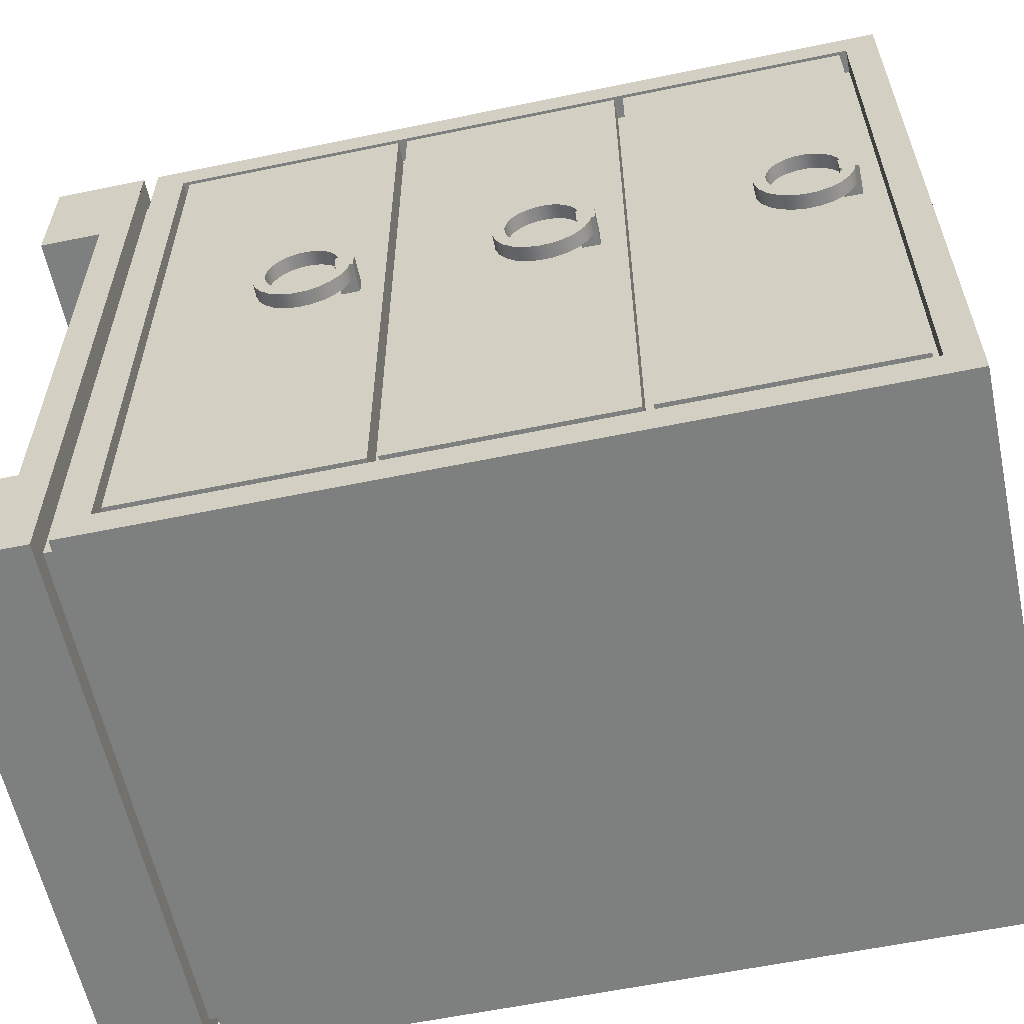
<metadata>
{"format":"obj","ext":"obj","renderer":"f3d","projection":"perspective","resolution":1024,"background":"white","views":[{"elev":-59.6,"azim":102.0,"up":"+Z"}]}
</metadata>
<code>
o Mesh1_Group2_Group1_bungalow_5_berkely_side_table1_Model
v 0.3217 0.1107 -0.0433
v 0.338 0.1207 -0.03997
v 0.3217 0.1207 -0.03997
v 0.338 0.1107 -0.0433
v 0.3217 0.1002 -0.04376
v 0.338 0.1002 -0.04376
v 0.3217 0.0899 -0.04132
v 0.338 0.0899 -0.04132
v 0.3217 0.08059 -0.03613
v 0.338 0.08059 -0.03613
v 0.3217 0.07285 -0.02855
v 0.338 0.07285 -0.02855
v 0.338 0.06722 -0.01911
v 0.3217 0.06722 -0.01911
v 0.3217 0.0549 -0.02518
v 0.3217 0.06242 -0.03781
v 0.3217 0.07277 -0.04793
v 0.3217 0.1383 -0.04507
v 0.3217 0.1264 -0.05307
v 0.3217 0.08522 -0.05487
v 0.3217 0.113 -0.05753
v 0.3217 0.09894 -0.05814
v 0.338 0.09894 -0.05814
v 0.338 0.113 -0.05753
v 0.338 0.1264 -0.05307
v 0.338 0.1383 -0.04507
v 0.338 0.1478 -0.03408
v 0.3217 0.1478 -0.03408
v 0.3217 0.1296 -0.03399
v 0.338 0.1296 -0.03399
v 0.338 0.07277 -0.04793
v 0.338 0.08522 -0.05487
v 0.338 0.06242 -0.03781
v 0.338 0.0549 -0.02518
v 0.338 0.0507 -0.01092
v 0.338 0.06409 -0.008447
v 0.3217 0.06409 -0.008447
v 0.3217 0.0507 -0.01092
v 0.3217 0.05013 0.004018
v 0.338 0.05013 0.004018
v 0.338 0.06365 0.002724
v 0.3217 0.06365 0.002724
v 0.3217 0.06596 0.01363
v 0.3217 0.05321 0.0186
v 0.338 0.05321 0.0186
v 0.338 0.06596 0.01363
v 0.338 0.07084 0.02353
v 0.3217 0.07084 0.02353
v 0.3217 0.05973 0.03184
v 0.338 0.05973 0.03184
v 0.338 0.07796 0.03175
v 0.3217 0.07796 0.03175
v 0.3217 0.08685 0.03773
v 0.3217 0.06926 0.04283
v 0.338 0.06926 0.04283
v 0.338 0.08685 0.03773
v 0.3217 0.09688 0.04107
v 0.338 0.09688 0.04107
v 0.3217 0.1074 0.04152
v 0.338 0.1074 0.04152
v 0.3217 0.1177 0.03907
v 0.338 0.1177 0.03907
v 0.3217 0.127 0.03389
v 0.338 0.127 0.03389
v 0.3217 0.1347 0.02632
v 0.338 0.1347 0.02632
v 0.338 0.1403 0.01688
v 0.3217 0.1403 0.01688
v 0.3217 0.1527 0.02294
v 0.3217 0.1569 0.008676
v 0.3217 0.1435 0.006206
v 0.3217 0.1439 -0.004962
v 0.3217 0.1574 -0.006256
v 0.3217 0.1416 -0.01587
v 0.3217 0.1543 -0.02084
v 0.3217 0.1367 -0.02577
v 0.338 0.1543 -0.02084
v 0.338 0.1367 -0.02577
v 0.338 0.1416 -0.01587
v 0.338 0.1574 -0.006256
v 0.338 0.1569 0.008676
v 0.338 0.1527 0.02294
v 0.338 0.1451 0.03557
v 0.3217 0.1451 0.03557
v 0.3217 0.1348 0.04569
v 0.3217 0.08114 0.05083
v 0.338 0.08114 0.05083
v 0.338 0.1348 0.04569
v 0.338 0.1435 0.006206
v 0.338 0.1439 -0.004962
v 0.3217 0.1223 0.05263
v 0.338 0.1223 0.05263
v 0.3217 0.1086 0.0559
v 0.338 0.1086 0.0559
v 0.3217 0.09456 0.05529
v 0.338 0.09456 0.05529
v 0.3217 -0.1485 -0.0433
v 0.338 -0.1385 -0.03997
v 0.3217 -0.1385 -0.03997
v 0.338 -0.1485 -0.0433
v 0.3217 -0.159 -0.04376
v 0.338 -0.159 -0.04376
v 0.3217 -0.1693 -0.04132
v 0.338 -0.1693 -0.04132
v 0.3217 -0.1786 -0.03613
v 0.338 -0.1786 -0.03613
v 0.3217 -0.1863 -0.02855
v 0.338 -0.1863 -0.02855
v 0.338 -0.1919 -0.01911
v 0.3217 -0.1919 -0.01911
v 0.3217 -0.2043 -0.02518
v 0.3217 -0.1967 -0.03781
v 0.3217 -0.1864 -0.04793
v 0.3217 -0.1209 -0.04507
v 0.3217 -0.1327 -0.05307
v 0.3217 -0.1739 -0.05487
v 0.3217 -0.1462 -0.05753
v 0.3217 -0.1602 -0.05814
v 0.338 -0.1602 -0.05814
v 0.338 -0.1462 -0.05753
v 0.338 -0.1327 -0.05307
v 0.338 -0.1209 -0.04507
v 0.338 -0.1113 -0.03408
v 0.3217 -0.1113 -0.03408
v 0.3217 -0.1296 -0.03399
v 0.338 -0.1296 -0.03399
v 0.338 -0.1864 -0.04793
v 0.338 -0.1739 -0.05487
v 0.338 -0.1967 -0.03781
v 0.338 -0.2043 -0.02518
v 0.338 -0.2085 -0.01092
v 0.338 -0.1951 -0.008447
v 0.3217 -0.1951 -0.008447
v 0.3217 -0.2085 -0.01092
v 0.3217 -0.209 0.004018
v 0.338 -0.209 0.004018
v 0.338 -0.1955 0.002724
v 0.3217 -0.1955 0.002724
v 0.3217 -0.1932 0.01363
v 0.3217 -0.206 0.0186
v 0.338 -0.206 0.0186
v 0.338 -0.1932 0.01363
v 0.338 -0.1883 0.02353
v 0.3217 -0.1883 0.02353
v 0.3217 -0.1994 0.03184
v 0.338 -0.1994 0.03184
v 0.338 -0.1812 0.03175
v 0.3217 -0.1812 0.03175
v 0.3217 -0.1723 0.03773
v 0.3217 -0.1899 0.04283
v 0.338 -0.1899 0.04283
v 0.338 -0.1723 0.03773
v 0.3217 -0.1623 0.04107
v 0.338 -0.1623 0.04107
v 0.3217 -0.1518 0.04152
v 0.338 -0.1518 0.04152
v 0.3217 -0.1415 0.03907
v 0.338 -0.1415 0.03907
v 0.3217 -0.1322 0.03389
v 0.338 -0.1322 0.03389
v 0.3217 -0.1245 0.02632
v 0.338 -0.1245 0.02632
v 0.338 -0.1188 0.01688
v 0.3217 -0.1188 0.01688
v 0.3217 -0.1065 0.02294
v 0.3217 -0.1023 0.008676
v 0.3217 -0.1157 0.006206
v 0.3217 -0.1153 -0.004962
v 0.3217 -0.1017 -0.006256
v 0.3217 -0.1176 -0.01587
v 0.3217 -0.1048 -0.02084
v 0.3217 -0.1224 -0.02577
v 0.338 -0.1048 -0.02084
v 0.338 -0.1224 -0.02577
v 0.338 -0.1176 -0.01587
v 0.338 -0.1017 -0.006256
v 0.338 -0.1023 0.008676
v 0.338 -0.1065 0.02294
v 0.338 -0.114 0.03557
v 0.3217 -0.114 0.03557
v 0.3217 -0.1244 0.04569
v 0.3217 -0.178 0.05083
v 0.338 -0.178 0.05083
v 0.338 -0.1244 0.04569
v 0.338 -0.1157 0.006206
v 0.338 -0.1153 -0.004962
v 0.3217 -0.1368 0.05263
v 0.338 -0.1368 0.05263
v 0.3217 -0.1506 0.0559
v 0.338 -0.1506 0.0559
v 0.3217 -0.1646 0.05529
v 0.338 -0.1646 0.05529
v 0.338 0.1399 -0.01212
v 0.3055 0.1399 0.009351
v 0.3055 0.1399 -0.01212
v 0.338 0.1399 0.009351
v 0.338 0.1601 0.009351
v 0.338 0.1601 -0.01212
v 0.3055 0.1601 -0.01212
v 0.3055 0.1601 0.009351
v 0.338 0.4169 -0.01212
v 0.3055 0.4169 0.009351
v 0.3055 0.4169 -0.01212
v 0.338 0.4169 0.009351
v 0.338 0.4371 0.009351
v 0.338 0.4371 -0.01212
v 0.3055 0.4371 -0.01212
v 0.3055 0.4371 0.009351
v 0.3217 0.3877 -0.0433
v 0.338 0.3977 -0.03997
v 0.3217 0.3977 -0.03997
v 0.338 0.3877 -0.0433
v 0.3217 0.3772 -0.04376
v 0.338 0.3772 -0.04376
v 0.3217 0.3669 -0.04132
v 0.338 0.3669 -0.04132
v 0.3217 0.3576 -0.03613
v 0.338 0.3576 -0.03613
v 0.3217 0.3499 -0.02855
v 0.338 0.3499 -0.02855
v 0.338 0.3443 -0.01911
v 0.3217 0.3443 -0.01911
v 0.3217 0.3319 -0.02518
v 0.3217 0.3395 -0.03781
v 0.3217 0.3498 -0.04793
v 0.3217 0.4153 -0.04507
v 0.3217 0.4035 -0.05307
v 0.3217 0.3623 -0.05487
v 0.3217 0.39 -0.05753
v 0.3217 0.376 -0.05814
v 0.338 0.376 -0.05814
v 0.338 0.39 -0.05753
v 0.338 0.4035 -0.05307
v 0.338 0.4153 -0.04507
v 0.338 0.4249 -0.03408
v 0.3217 0.4249 -0.03408
v 0.3217 0.4066 -0.03399
v 0.338 0.4066 -0.03399
v 0.338 0.3498 -0.04793
v 0.338 0.3623 -0.05487
v 0.338 0.3395 -0.03781
v 0.338 0.3319 -0.02518
v 0.338 0.3277 -0.01092
v 0.338 0.3411 -0.008447
v 0.3217 0.3411 -0.008447
v 0.3217 0.3277 -0.01092
v 0.3217 0.3272 0.004018
v 0.338 0.3272 0.004018
v 0.338 0.3407 0.002724
v 0.3217 0.3407 0.002724
v 0.3217 0.343 0.01363
v 0.3217 0.3302 0.0186
v 0.338 0.3302 0.0186
v 0.338 0.343 0.01363
v 0.338 0.3479 0.02353
v 0.3217 0.3479 0.02353
v 0.3217 0.3368 0.03184
v 0.338 0.3368 0.03184
v 0.338 0.355 0.03175
v 0.3217 0.355 0.03175
v 0.3217 0.3639 0.03773
v 0.3217 0.3463 0.04283
v 0.338 0.3463 0.04283
v 0.338 0.3639 0.03773
v 0.3217 0.3739 0.04107
v 0.338 0.3739 0.04107
v 0.3217 0.3844 0.04152
v 0.338 0.3844 0.04152
v 0.3217 0.3947 0.03907
v 0.338 0.3947 0.03907
v 0.3217 0.404 0.03389
v 0.338 0.404 0.03389
v 0.3217 0.4117 0.02632
v 0.338 0.4117 0.02632
v 0.338 0.4174 0.01688
v 0.3217 0.4174 0.01688
v 0.3217 0.4297 0.02294
v 0.3217 0.4339 0.008676
v 0.3217 0.4205 0.006206
v 0.3217 0.4209 -0.004962
v 0.3217 0.4345 -0.006256
v 0.3217 0.4186 -0.01587
v 0.3217 0.4314 -0.02084
v 0.3217 0.4138 -0.02577
v 0.338 0.4314 -0.02084
v 0.338 0.4138 -0.02577
v 0.338 0.4186 -0.01587
v 0.338 0.4345 -0.006256
v 0.338 0.4339 0.008676
v 0.338 0.4297 0.02294
v 0.338 0.4222 0.03557
v 0.3217 0.4222 0.03557
v 0.3217 0.4118 0.04569
v 0.3217 0.3582 0.05083
v 0.338 0.3582 0.05083
v 0.338 0.4118 0.04569
v 0.338 0.4205 0.006206
v 0.338 0.4209 -0.004962
v 0.3217 0.3994 0.05263
v 0.338 0.3994 0.05263
v 0.3217 0.3856 0.0559
v 0.338 0.3856 0.0559
v 0.3217 0.3716 0.05529
v 0.338 0.3716 0.05529
v 0.338 -0.1193 -0.01212
v 0.3055 -0.1193 0.009351
v 0.3055 -0.1193 -0.01212
v 0.338 -0.1193 0.009351
v 0.338 -0.0991 0.009351
v 0.338 -0.0991 -0.01212
v 0.3055 -0.0991 -0.01212
v 0.3055 -0.0991 0.009351
v 0.2786 -0.3932 0.4022
v -0.3112 -0.3932 -0.4022
v 0.2786 -0.3932 -0.4022
v -0.3112 -0.3932 0.4022
v -0.3112 -0.3753 0.4022
v 0.2786 -0.3753 0.4022
v 0.2786 -0.3753 -0.4022
v 0.3055 -0.3932 0.4022
v 0.2786 -0.3932 -0.429
v 0.3055 -0.3932 -0.429
v 0.3055 -0.5005 -0.429
v -0.3112 -0.3932 -0.429
v -0.338 -0.5005 -0.429
v -0.338 -0.3932 -0.429
v -0.338 -0.429 -0.286
v -0.338 -0.5005 -0.286
v 0.3055 -0.5005 -0.286
v 0.3055 -0.429 -0.286
v 0.3055 -0.429 0.286
v 0.3055 -0.3932 0.429
v 0.3055 -0.5005 0.429
v 0.3055 -0.5005 0.286
v -0.338 -0.5005 0.286
v -0.338 -0.5005 0.429
v -0.338 -0.3932 0.429
v -0.3112 -0.3932 0.429
v -0.3112 -0.3753 -0.4022
v -0.338 -0.3753 0.429
v -0.338 -0.3753 -0.429
v -0.3112 -0.3753 -0.429
v 0.3055 0.5005 -0.429
v -0.338 0.5005 -0.429
v -0.338 0.5005 0.429
v -0.3112 -0.3753 0.429
v 0.3055 0.5005 0.429
v 0.3055 -0.3753 0.429
v 0.3055 -0.3753 0.4022
v 0.2786 -0.3753 -0.429
v 0.3055 -0.3753 -0.429
v 0.3055 -0.3396 -0.3932
v 0.3055 -0.3396 0.3932
v 0.3055 0.4647 0.3932
v 0.2786 -0.3396 0.3932
v 0.2786 0.4647 0.3932
v 0.2786 -0.3307 0.3843
v 0.2786 -0.3307 -0.3843
v 0.2786 -0.3396 -0.3932
v 0.2786 0.4647 -0.3932
v 0.3055 0.4647 -0.3932
v 0.2786 0.4558 0.3843
v 0.2786 0.1984 0.3843
v 0.2786 0.1877 0.3843
v 0.2786 -0.06256 0.3843
v 0.2786 -0.07328 0.3843
v 0.3055 -0.3307 0.3843
v 0.3055 -0.07328 0.3843
v 0.3055 -0.07328 -0.3843
v 0.3055 -0.3307 -0.3843
v 0.2786 -0.07328 -0.3843
v 0.2786 -0.06256 -0.3843
v 0.2786 0.1877 -0.3843
v 0.2786 0.1984 -0.3843
v 0.2786 0.4558 -0.3843
v 0.3055 0.4558 -0.3843
v 0.3055 0.4558 0.3843
v 0.3055 0.1984 0.3843
v 0.3055 0.1984 -0.3843
v 0.3055 0.1877 -0.3843
v 0.3055 0.1877 0.3843
v 0.3055 -0.06256 0.3843
v 0.3055 -0.06256 -0.3843
v -0.338 -0.429 0.286
f 1 2 3
f 2 1 4
f 5 4 1
f 4 5 6
f 7 6 5
f 6 7 8
f 9 8 7
f 8 9 10
f 11 10 9
f 10 11 12
f 11 13 12
f 13 11 14
f 11 15 14
f 9 15 11
f 9 16 15
f 7 16 9
f 5 16 7
f 5 17 16
f 18 17 5
f 19 17 18
f 19 20 17
f 21 20 19
f 20 21 22
f 21 23 22
f 23 21 24
f 19 24 21
f 24 19 25
f 18 25 19
f 25 18 26
f 18 27 26
f 27 18 28
f 18 1 28
f 1 18 5
f 28 1 3
f 28 3 29
f 3 30 29
f 30 3 2
f 2 27 30
f 4 27 2
f 4 26 27
f 26 4 6
f 31 26 6
f 31 25 26
f 32 25 31
f 32 24 25
f 24 32 23
f 32 22 23
f 22 32 20
f 31 20 32
f 20 31 17
f 33 17 31
f 17 33 16
f 33 15 16
f 15 33 34
f 33 10 34
f 33 8 10
f 33 6 8
f 31 6 33
f 34 10 12
f 34 12 13
f 34 13 35
f 35 13 36
f 14 36 13
f 36 14 37
f 14 38 37
f 14 15 38
f 34 38 15
f 38 34 35
f 35 39 38
f 39 35 40
f 35 36 40
f 40 36 41
f 37 41 36
f 41 37 42
f 37 39 42
f 37 38 39
f 42 39 43
f 43 39 44
f 40 44 39
f 44 40 45
f 40 46 45
f 40 41 46
f 42 46 41
f 46 42 43
f 43 47 46
f 47 43 48
f 43 44 48
f 48 44 49
f 45 49 44
f 49 45 50
f 45 47 50
f 45 46 47
f 50 47 51
f 48 51 47
f 51 48 52
f 48 49 52
f 52 49 53
f 53 49 54
f 50 54 49
f 54 50 55
f 50 56 55
f 50 51 56
f 51 53 56
f 53 51 52
f 57 56 53
f 56 57 58
f 59 58 57
f 58 59 60
f 61 60 59
f 60 61 62
f 63 62 61
f 62 63 64
f 65 64 63
f 64 65 66
f 65 67 66
f 67 65 68
f 69 68 65
f 70 68 69
f 70 71 68
f 70 72 71
f 73 72 70
f 73 74 72
f 75 74 73
f 75 76 74
f 75 29 76
f 28 29 75
f 77 28 75
f 28 77 27
f 30 27 77
f 30 77 78
f 78 77 79
f 79 77 80
f 75 80 77
f 80 75 73
f 73 81 80
f 81 73 70
f 70 82 81
f 82 70 69
f 69 83 82
f 83 69 84
f 69 65 84
f 84 65 63
f 84 63 61
f 84 61 85
f 85 61 59
f 85 59 54
f 57 54 59
f 53 54 57
f 85 54 86
f 54 87 86
f 87 54 55
f 55 88 87
f 60 88 55
f 62 88 60
f 62 83 88
f 64 83 62
f 66 83 64
f 66 82 83
f 67 82 66
f 67 81 82
f 89 81 67
f 90 81 89
f 90 80 81
f 79 80 90
f 72 79 90
f 79 72 74
f 74 78 79
f 78 74 76
f 76 30 78
f 30 76 29
f 90 71 72
f 71 90 89
f 89 68 71
f 68 89 67
f 83 85 88
f 85 83 84
f 91 88 85
f 88 91 92
f 93 92 91
f 92 93 94
f 95 94 93
f 94 95 96
f 86 96 95
f 96 86 87
f 87 92 96
f 87 88 92
f 96 92 94
f 91 86 95
f 85 86 91
f 91 95 93
f 55 58 60
f 55 56 58
f 97 98 99
f 98 97 100
f 101 100 97
f 100 101 102
f 103 102 101
f 102 103 104
f 105 104 103
f 104 105 106
f 107 106 105
f 106 107 108
f 107 109 108
f 109 107 110
f 107 111 110
f 105 111 107
f 105 112 111
f 103 112 105
f 101 112 103
f 101 113 112
f 114 113 101
f 115 113 114
f 115 116 113
f 117 116 115
f 116 117 118
f 117 119 118
f 119 117 120
f 115 120 117
f 120 115 121
f 114 121 115
f 121 114 122
f 114 123 122
f 123 114 124
f 114 97 124
f 97 114 101
f 124 97 99
f 124 99 125
f 99 126 125
f 126 99 98
f 98 123 126
f 100 123 98
f 100 122 123
f 122 100 102
f 127 122 102
f 127 121 122
f 128 121 127
f 128 120 121
f 120 128 119
f 128 118 119
f 118 128 116
f 127 116 128
f 116 127 113
f 129 113 127
f 113 129 112
f 129 111 112
f 111 129 130
f 129 106 130
f 129 104 106
f 129 102 104
f 127 102 129
f 130 106 108
f 130 108 109
f 130 109 131
f 131 109 132
f 110 132 109
f 132 110 133
f 110 134 133
f 110 111 134
f 130 134 111
f 134 130 131
f 131 135 134
f 135 131 136
f 131 132 136
f 136 132 137
f 133 137 132
f 137 133 138
f 133 135 138
f 133 134 135
f 138 135 139
f 139 135 140
f 136 140 135
f 140 136 141
f 136 142 141
f 136 137 142
f 138 142 137
f 142 138 139
f 139 143 142
f 143 139 144
f 139 140 144
f 144 140 145
f 141 145 140
f 145 141 146
f 141 143 146
f 141 142 143
f 146 143 147
f 144 147 143
f 147 144 148
f 144 145 148
f 148 145 149
f 149 145 150
f 146 150 145
f 150 146 151
f 146 152 151
f 146 147 152
f 147 149 152
f 149 147 148
f 153 152 149
f 152 153 154
f 155 154 153
f 154 155 156
f 157 156 155
f 156 157 158
f 159 158 157
f 158 159 160
f 161 160 159
f 160 161 162
f 161 163 162
f 163 161 164
f 165 164 161
f 166 164 165
f 166 167 164
f 166 168 167
f 169 168 166
f 169 170 168
f 171 170 169
f 171 172 170
f 171 125 172
f 124 125 171
f 173 124 171
f 124 173 123
f 126 123 173
f 126 173 174
f 174 173 175
f 175 173 176
f 171 176 173
f 176 171 169
f 169 177 176
f 177 169 166
f 166 178 177
f 178 166 165
f 165 179 178
f 179 165 180
f 165 161 180
f 180 161 159
f 180 159 157
f 180 157 181
f 181 157 155
f 181 155 150
f 153 150 155
f 149 150 153
f 181 150 182
f 150 183 182
f 183 150 151
f 151 184 183
f 156 184 151
f 158 184 156
f 158 179 184
f 160 179 158
f 162 179 160
f 162 178 179
f 163 178 162
f 163 177 178
f 185 177 163
f 186 177 185
f 186 176 177
f 175 176 186
f 168 175 186
f 175 168 170
f 170 174 175
f 174 170 172
f 172 126 174
f 126 172 125
f 186 167 168
f 167 186 185
f 185 164 167
f 164 185 163
f 179 181 184
f 181 179 180
f 187 184 181
f 184 187 188
f 189 188 187
f 188 189 190
f 191 190 189
f 190 191 192
f 182 192 191
f 192 182 183
f 183 188 192
f 183 184 188
f 192 188 190
f 187 182 191
f 181 182 187
f 187 191 189
f 151 154 156
f 151 152 154
f 193 194 195
f 194 193 196
f 193 197 196
f 197 193 198
f 193 199 198
f 199 193 195
f 194 199 195
f 199 194 200
f 194 197 200
f 197 194 196
f 197 199 200
f 199 197 198
f 201 202 203
f 202 201 204
f 201 205 204
f 205 201 206
f 201 207 206
f 207 201 203
f 202 207 203
f 207 202 208
f 202 205 208
f 205 202 204
f 205 207 208
f 207 205 206
f 209 210 211
f 210 209 212
f 213 212 209
f 212 213 214
f 215 214 213
f 214 215 216
f 217 216 215
f 216 217 218
f 219 218 217
f 218 219 220
f 219 221 220
f 221 219 222
f 219 223 222
f 217 223 219
f 217 224 223
f 215 224 217
f 213 224 215
f 213 225 224
f 226 225 213
f 227 225 226
f 227 228 225
f 229 228 227
f 228 229 230
f 229 231 230
f 231 229 232
f 227 232 229
f 232 227 233
f 226 233 227
f 233 226 234
f 226 235 234
f 235 226 236
f 226 209 236
f 209 226 213
f 236 209 211
f 236 211 237
f 211 238 237
f 238 211 210
f 210 235 238
f 212 235 210
f 212 234 235
f 234 212 214
f 239 234 214
f 239 233 234
f 240 233 239
f 240 232 233
f 232 240 231
f 240 230 231
f 230 240 228
f 239 228 240
f 228 239 225
f 241 225 239
f 225 241 224
f 241 223 224
f 223 241 242
f 241 218 242
f 241 216 218
f 241 214 216
f 239 214 241
f 242 218 220
f 242 220 221
f 242 221 243
f 243 221 244
f 222 244 221
f 244 222 245
f 222 246 245
f 222 223 246
f 242 246 223
f 246 242 243
f 243 247 246
f 247 243 248
f 243 244 248
f 248 244 249
f 245 249 244
f 249 245 250
f 245 247 250
f 245 246 247
f 250 247 251
f 251 247 252
f 248 252 247
f 252 248 253
f 248 254 253
f 248 249 254
f 250 254 249
f 254 250 251
f 251 255 254
f 255 251 256
f 251 252 256
f 256 252 257
f 253 257 252
f 257 253 258
f 253 255 258
f 253 254 255
f 258 255 259
f 256 259 255
f 259 256 260
f 256 257 260
f 260 257 261
f 261 257 262
f 258 262 257
f 262 258 263
f 258 264 263
f 258 259 264
f 259 261 264
f 261 259 260
f 265 264 261
f 264 265 266
f 267 266 265
f 266 267 268
f 269 268 267
f 268 269 270
f 271 270 269
f 270 271 272
f 273 272 271
f 272 273 274
f 273 275 274
f 275 273 276
f 277 276 273
f 278 276 277
f 278 279 276
f 278 280 279
f 281 280 278
f 281 282 280
f 283 282 281
f 283 284 282
f 283 237 284
f 236 237 283
f 285 236 283
f 236 285 235
f 238 235 285
f 238 285 286
f 286 285 287
f 287 285 288
f 283 288 285
f 288 283 281
f 281 289 288
f 289 281 278
f 278 290 289
f 290 278 277
f 277 291 290
f 291 277 292
f 277 273 292
f 292 273 271
f 292 271 269
f 292 269 293
f 293 269 267
f 293 267 262
f 265 262 267
f 261 262 265
f 293 262 294
f 262 295 294
f 295 262 263
f 263 296 295
f 268 296 263
f 270 296 268
f 270 291 296
f 272 291 270
f 274 291 272
f 274 290 291
f 275 290 274
f 275 289 290
f 297 289 275
f 298 289 297
f 298 288 289
f 287 288 298
f 280 287 298
f 287 280 282
f 282 286 287
f 286 282 284
f 284 238 286
f 238 284 237
f 298 279 280
f 279 298 297
f 297 276 279
f 276 297 275
f 291 293 296
f 293 291 292
f 299 296 293
f 296 299 300
f 301 300 299
f 300 301 302
f 303 302 301
f 302 303 304
f 294 304 303
f 304 294 295
f 295 300 304
f 295 296 300
f 304 300 302
f 299 294 303
f 293 294 299
f 299 303 301
f 263 266 268
f 263 264 266
f 305 306 307
f 306 305 308
f 305 309 308
f 309 305 310
f 305 311 310
f 311 305 307
f 306 311 307
f 311 306 312
f 306 309 312
f 309 306 308
f 309 311 312
f 311 309 310
f 313 314 315
f 314 313 316
f 315 320 313
f 321 320 315
f 320 321 322
f 325 329 328
f 329 325 323
f 333 335 334
f 335 333 336
f 316 332 338
f 313 332 316
f 332 313 320
f 337 316 338
f 337 314 316
f 326 314 337
f 314 326 324
f 324 315 314
f 315 324 321
f 340 339 317
f 341 339 340
f 339 341 342
f 317 348 346
f 318 348 317
f 348 318 349
f 319 349 318
f 350 349 319
f 349 350 351
f 319 342 350
f 342 319 339
f 355 357 356
f 357 355 358
f 359 358 355
f 358 359 360
f 356 362 360
f 356 363 362
f 356 364 363
f 356 365 364
f 356 366 365
f 356 357 366
f 367 366 357
f 366 367 368
f 367 358 370
f 358 367 357
f 358 369 370
f 369 358 371
f 358 360 371
f 371 360 372
f 372 360 373
f 373 360 374
f 374 360 375
f 375 360 362
f 362 376 375
f 376 362 377
f 362 378 377
f 378 362 363
f 374 378 363
f 378 374 379
f 374 376 379
f 376 374 375
f 364 374 363
f 374 364 373
f 364 380 373
f 380 364 381
f 364 382 381
f 382 364 365
f 372 382 365
f 382 372 383
f 372 380 383
f 380 372 373
f 366 372 365
f 372 366 371
f 366 369 371
f 369 366 368
f 340 317 346
f 367 369 368
f 369 367 370
f 376 378 379
f 378 376 377
f 380 382 383
f 382 380 381
f 313 317 316
f 317 313 318
f 313 319 318
f 319 313 315
f 323 321 322
f 323 324 321
f 325 324 323
f 324 325 326
f 325 327 326
f 327 325 328
f 322 329 323
f 329 322 330
f 330 322 331
f 332 331 322
f 333 331 332
f 331 333 334
f 333 337 336
f 337 333 338
f 338 333 332
f 332 322 320
f 314 319 315
f 319 314 339
f 314 317 339
f 317 314 316
f 341 343 342
f 343 341 344
f 341 345 344
f 345 341 340
f 346 345 340
f 345 346 347
f 347 346 348
f 350 343 351
f 342 343 350
f 352 351 343
f 351 352 349
f 349 352 348
f 353 348 352
f 348 353 347
f 347 353 354
f 355 354 353
f 354 355 356
f 352 360 359
f 360 352 361
f 352 343 361
f 361 343 354
f 347 354 343
f 343 345 347
f 345 343 344
f 354 360 361
f 360 354 356
f 355 352 359
f 352 355 353
f 326 327 337
f 384 337 327
f 335 337 384
f 337 335 336
f 331 335 384
f 335 331 334
f 327 331 384
f 331 327 330
f 327 329 330
f 329 327 328

</code>
